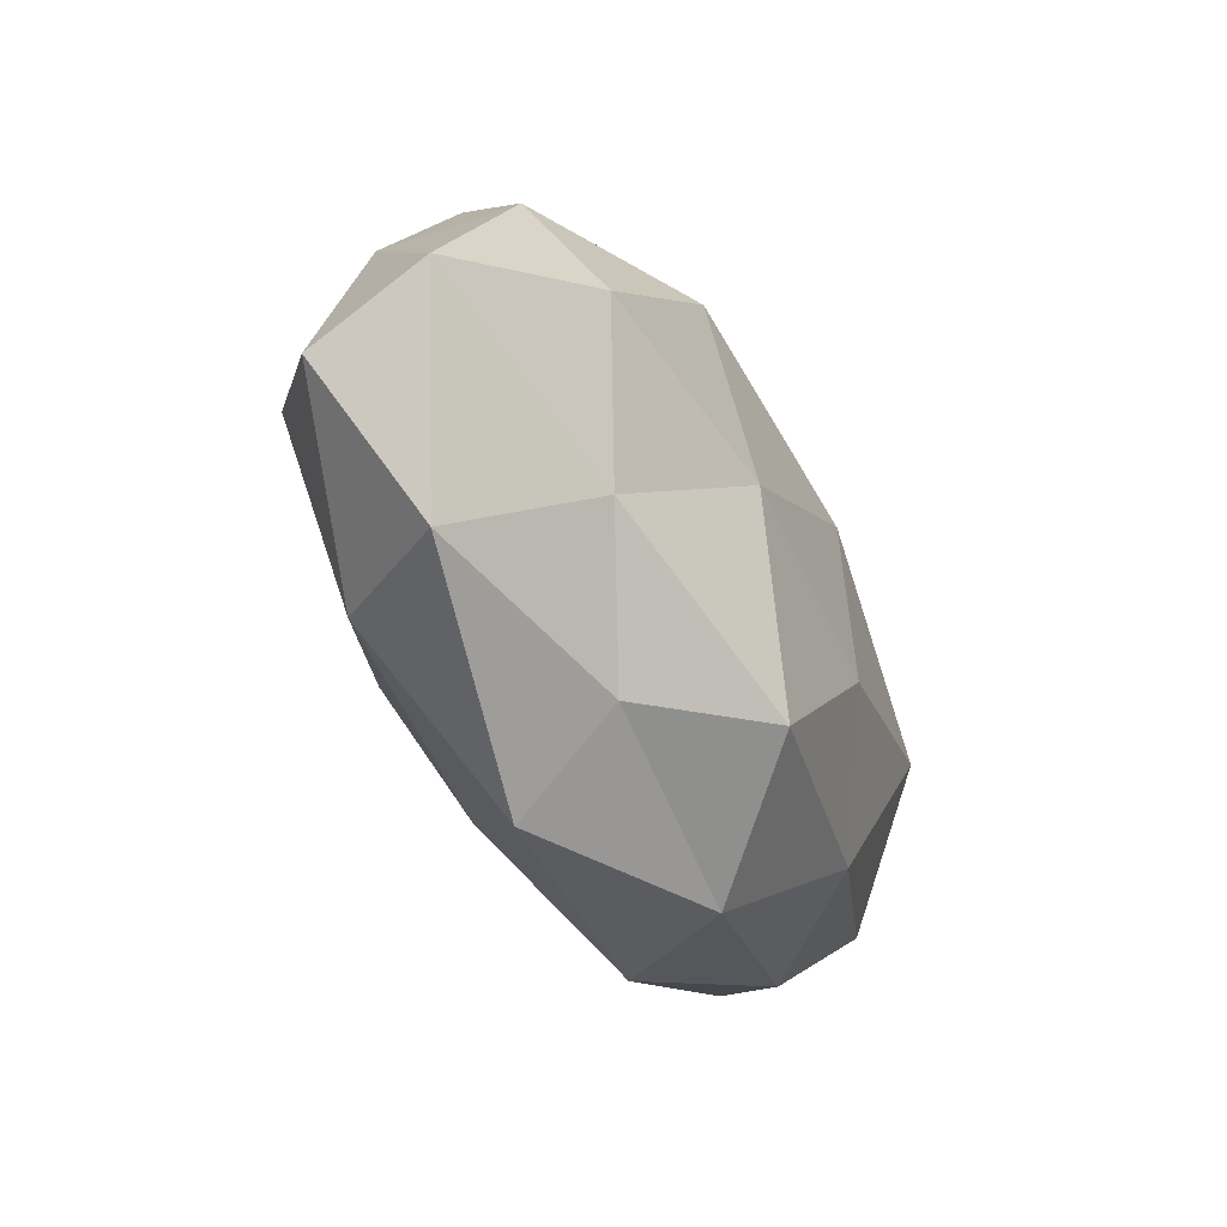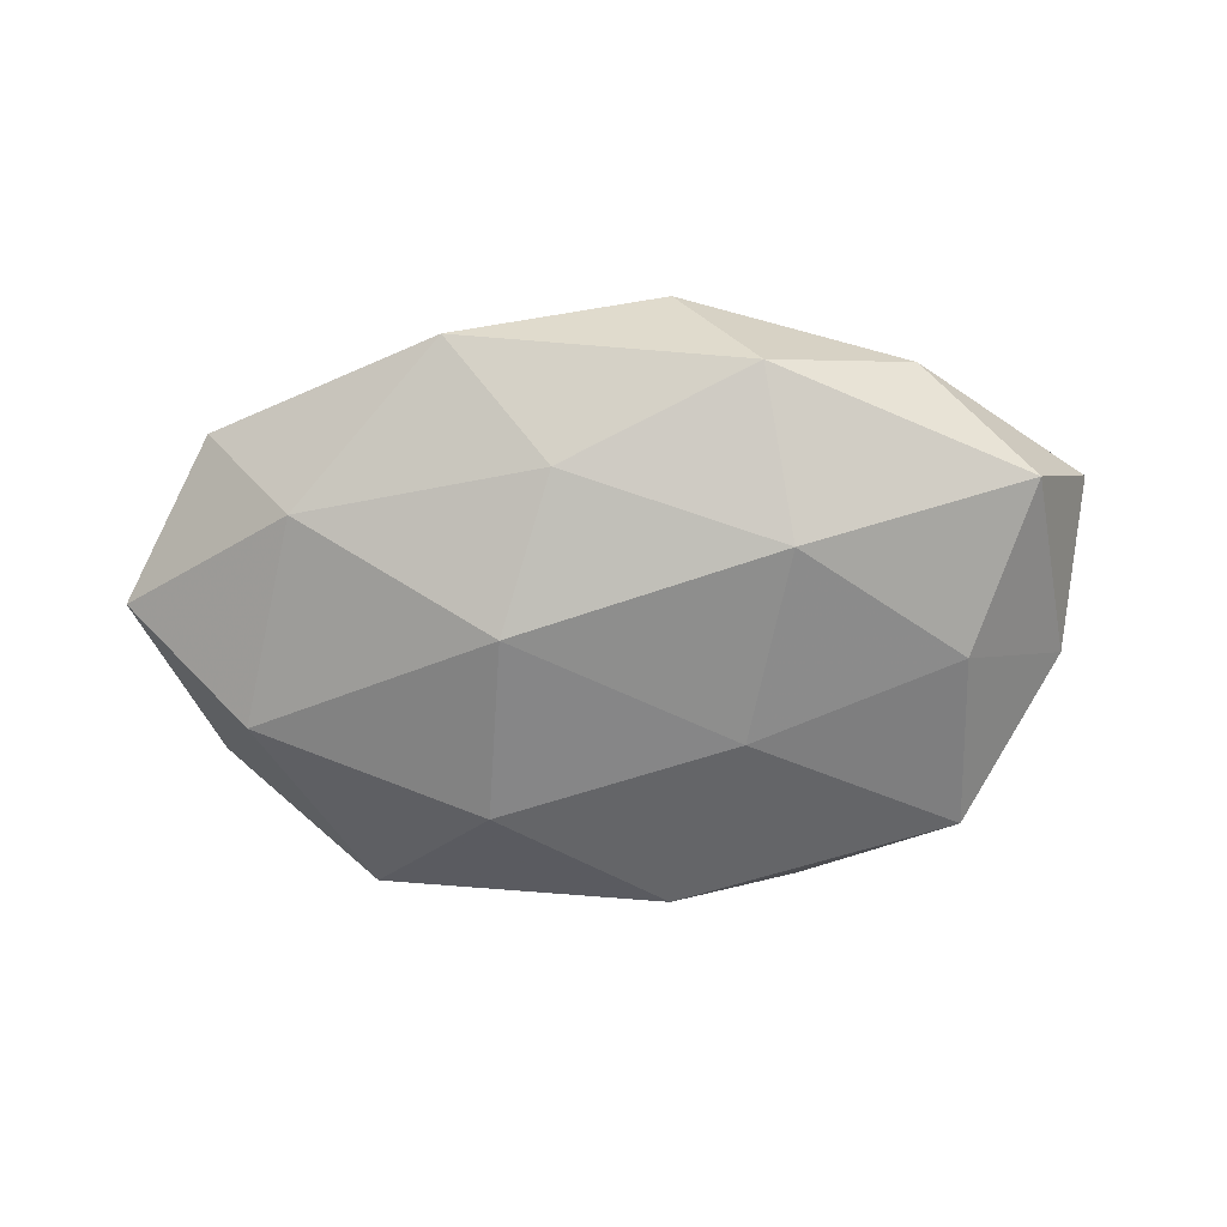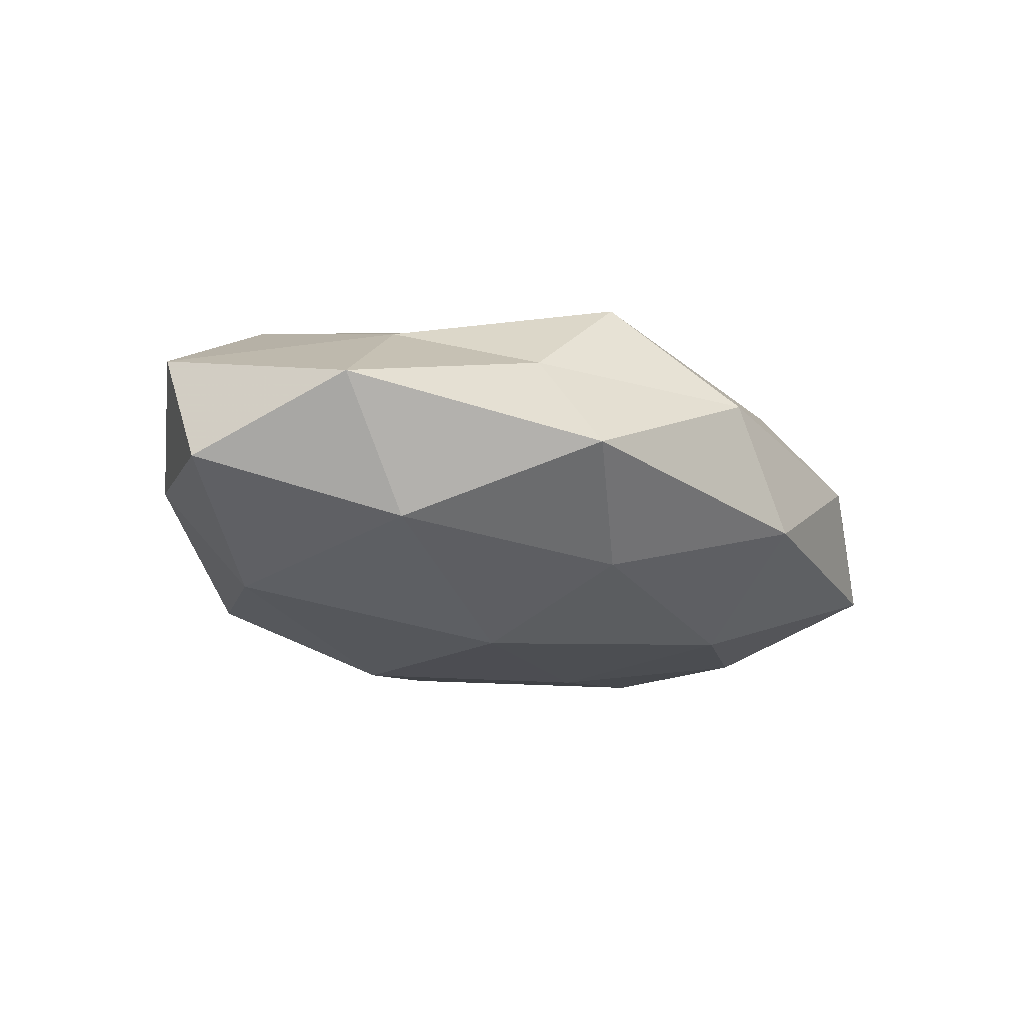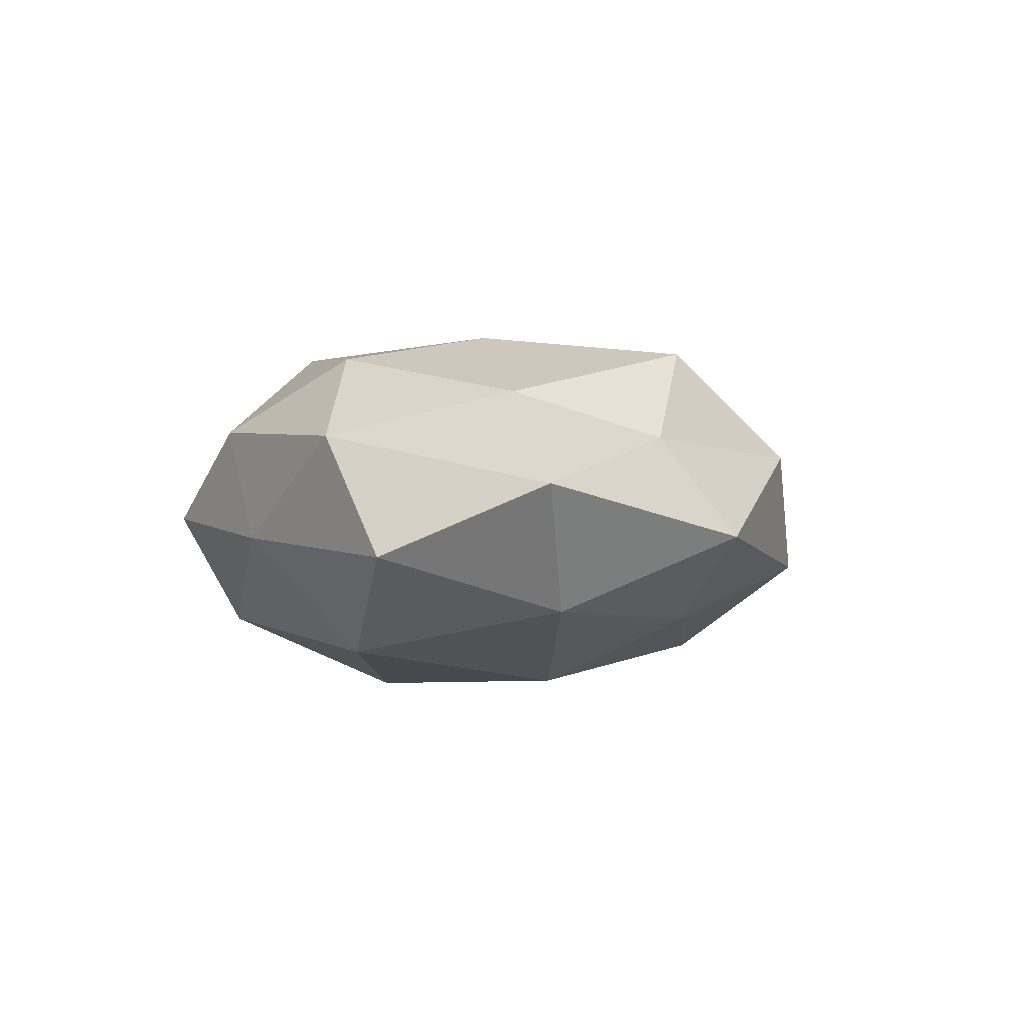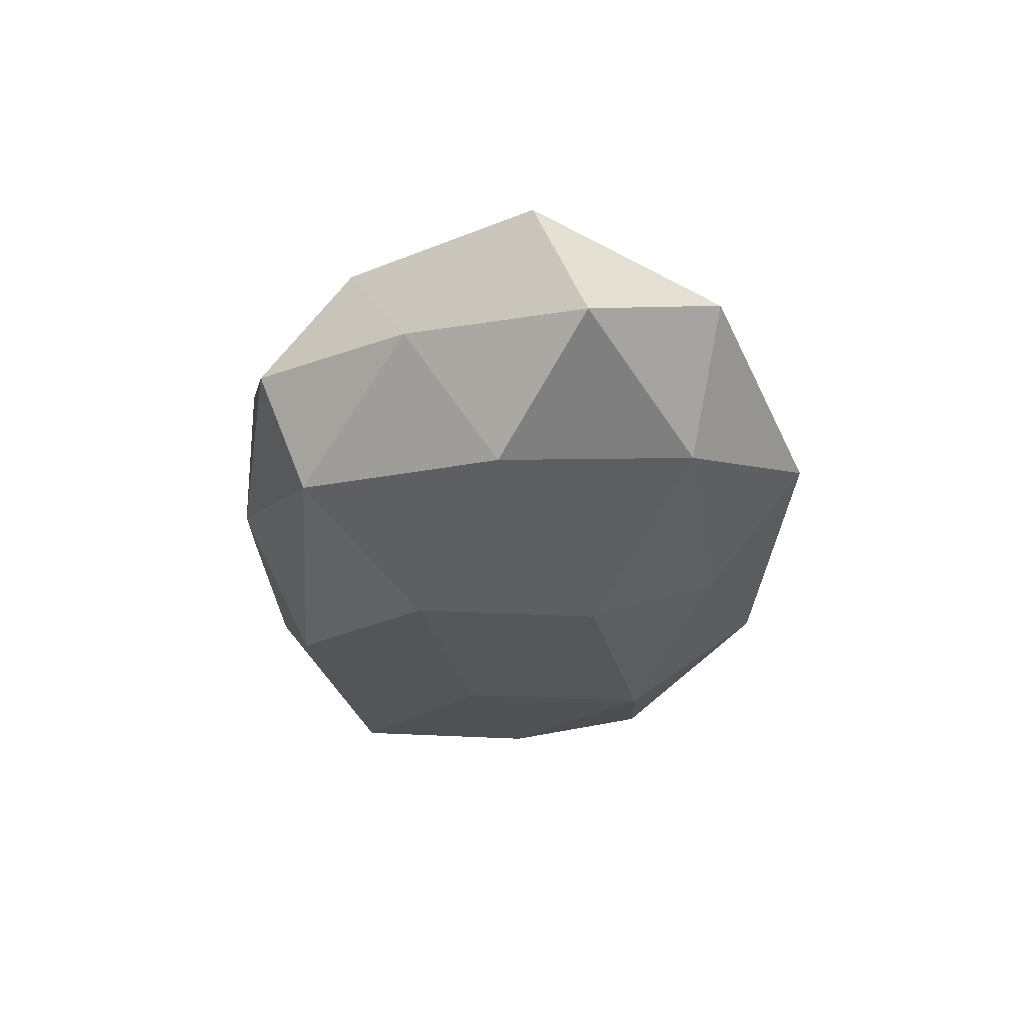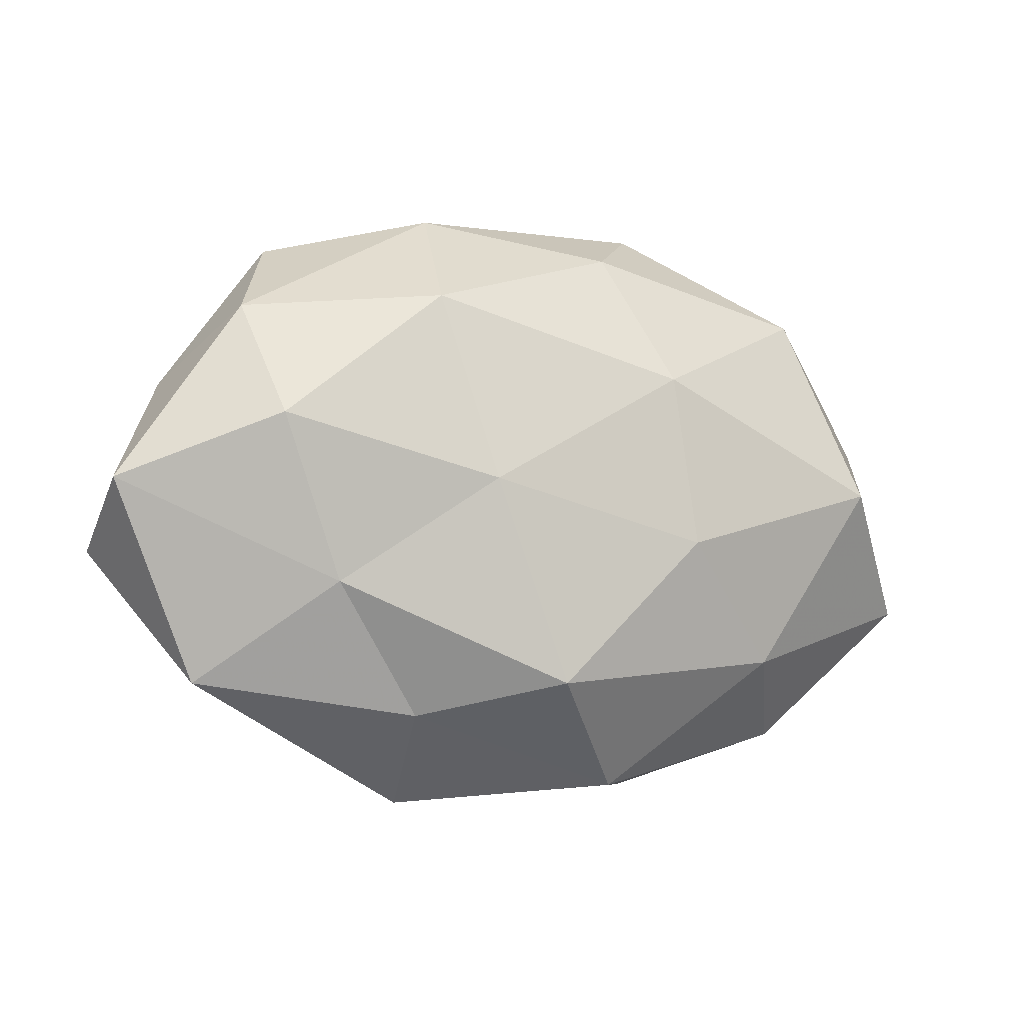
<metadata>
{"format":"obj","ext":"obj","renderer":"f3d","projection":"perspective","resolution":1024,"background":"white","views":[{"elev":-42.0,"azim":-63.6,"up":"+Y"},{"elev":-60.0,"azim":5.5,"up":"+Z"},{"elev":-16.9,"azim":-36.7,"up":"+Z"},{"elev":-0.1,"azim":-64.3,"up":"+Z"},{"elev":-30.4,"azim":-89.2,"up":"+Z"},{"elev":-13.2,"azim":-25.9,"up":"+Y"}]}
</metadata>
<code>
v 0.03639 -0.02836 0.002163
v 0.01446 0.03792 0.004023
v 0.01906 -0.03494 -0.008047
v 0.01139 0.01303 0.0224
v -0.05565 -0.01022 -0.005451
v 0.039 -0.00114 -0.01749
v 0.04924 0.01118 0.005721
v -0.05646 -0.003922 0.008444
v -0.003251 -0.02653 0.02088
v -0.04812 0.01158 -0.003447
v 0.02069 -0.01815 -0.01972
v -0.04443 -0.0268 0.003019
v -0.01348 -0.002701 0.02317
v 0.009634 -0.03683 0.007165
v 0.01442 -0.007838 0.02239
v -0.004507 -0.02755 -0.01451
v 0.004893 0.02998 0.01555
v -0.03909 0.003504 0.01869
v 0.01371 0.004997 -0.02194
v -0.03032 -0.01527 0.01473
v -0.03084 0.02483 -0.01437
v -0.01997 0.02016 0.02037
v 0.0509 0.005726 -0.00662
v 0.03617 0.02373 -0.001539
v 0.02895 -0.02077 0.01428
v 0.03425 0.02569 0.0133
v 0.003488 0.02779 -0.0191
v -0.03393 -0.02339 -0.01233
v -0.04192 0.01888 0.009757
v -0.04186 0.0004133 -0.01737
v 0.04826 -0.01906 -0.01008
v -0.01547 0.01107 -0.02358
v 0.03763 0.02135 -0.01698
v -0.01801 -0.02991 0.009109
v 0.01877 0.03292 -0.008303
v -0.01707 0.03418 0.008308
v 0.04231 0.001925 0.01839
v 0.05561 -0.01078 0.005021
v -0.01551 -0.03923 -0.003381
v -0.01169 -0.0114 -0.02271
v -0.03562 0.03037 -0.001152
v -0.008325 0.03539 -0.005511
f 10 5 8
f 12 8 5
f 1 14 3
f 15 4 13
f 15 13 9
f 16 11 3
f 19 6 11
f 20 8 12
f 13 20 9
f 20 18 8
f 13 18 20
f 4 22 13
f 4 17 22
f 13 22 18
f 23 24 7
f 25 14 1
f 9 14 25
f 15 9 25
f 17 26 2
f 4 26 17
f 26 24 2
f 26 7 24
f 5 28 12
f 10 8 29
f 29 8 18
f 18 22 29
f 30 5 10
f 30 10 21
f 30 28 5
f 3 31 1
f 11 31 3
f 11 6 31
f 23 31 6
f 32 27 19
f 32 21 27
f 32 30 21
f 19 33 6
f 6 33 23
f 33 24 23
f 27 33 19
f 9 34 14
f 9 20 34
f 34 20 12
f 2 24 35
f 33 35 24
f 27 35 33
f 2 36 17
f 22 17 36
f 22 36 29
f 15 37 4
f 15 25 37
f 37 26 4
f 37 7 26
f 7 38 23
f 25 1 38
f 38 1 31
f 38 31 23
f 37 38 7
f 25 38 37
f 14 39 3
f 3 39 16
f 28 39 12
f 28 16 39
f 12 39 34
f 14 34 39
f 40 11 16
f 19 11 40
f 40 16 28
f 40 28 30
f 32 19 40
f 32 40 30
f 21 10 41
f 41 10 29
f 29 36 41
f 21 42 27
f 35 42 2
f 27 42 35
f 42 36 2
f 21 41 42
f 42 41 36

</code>
